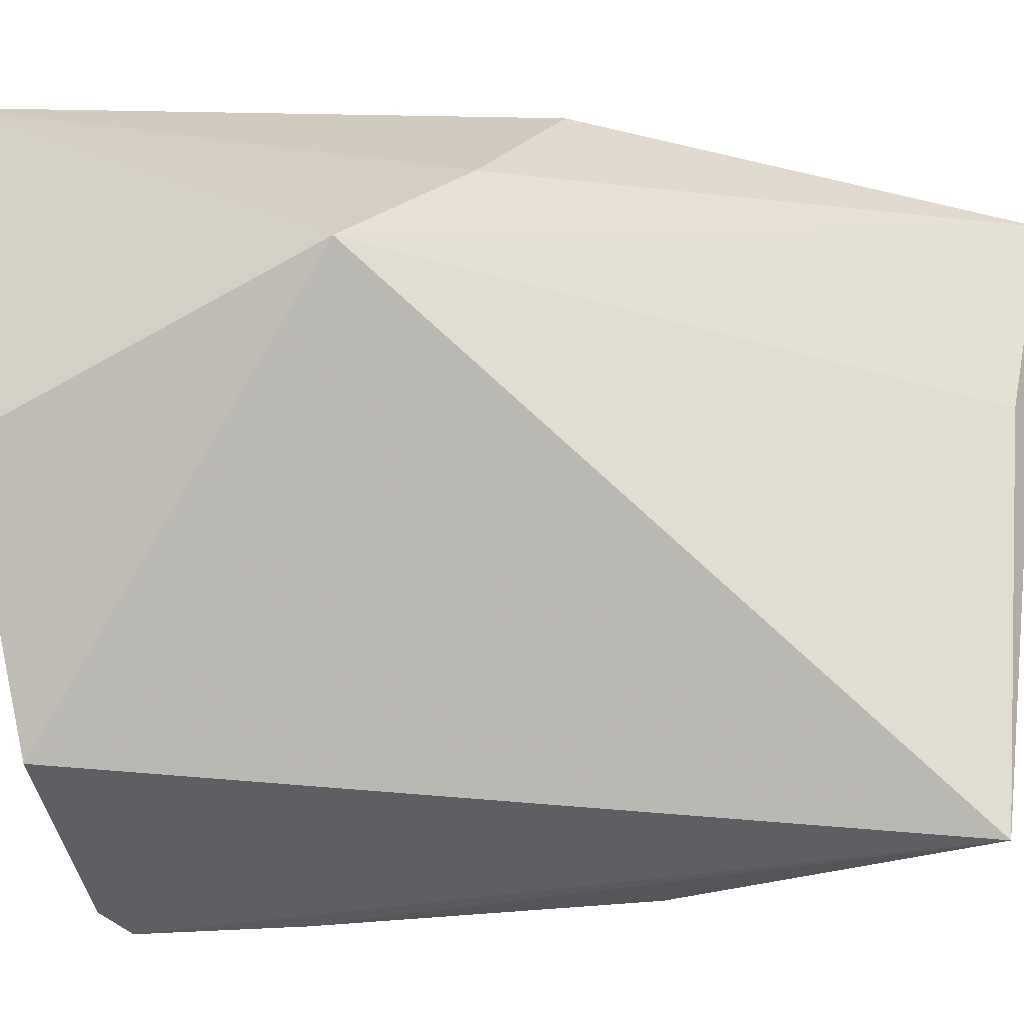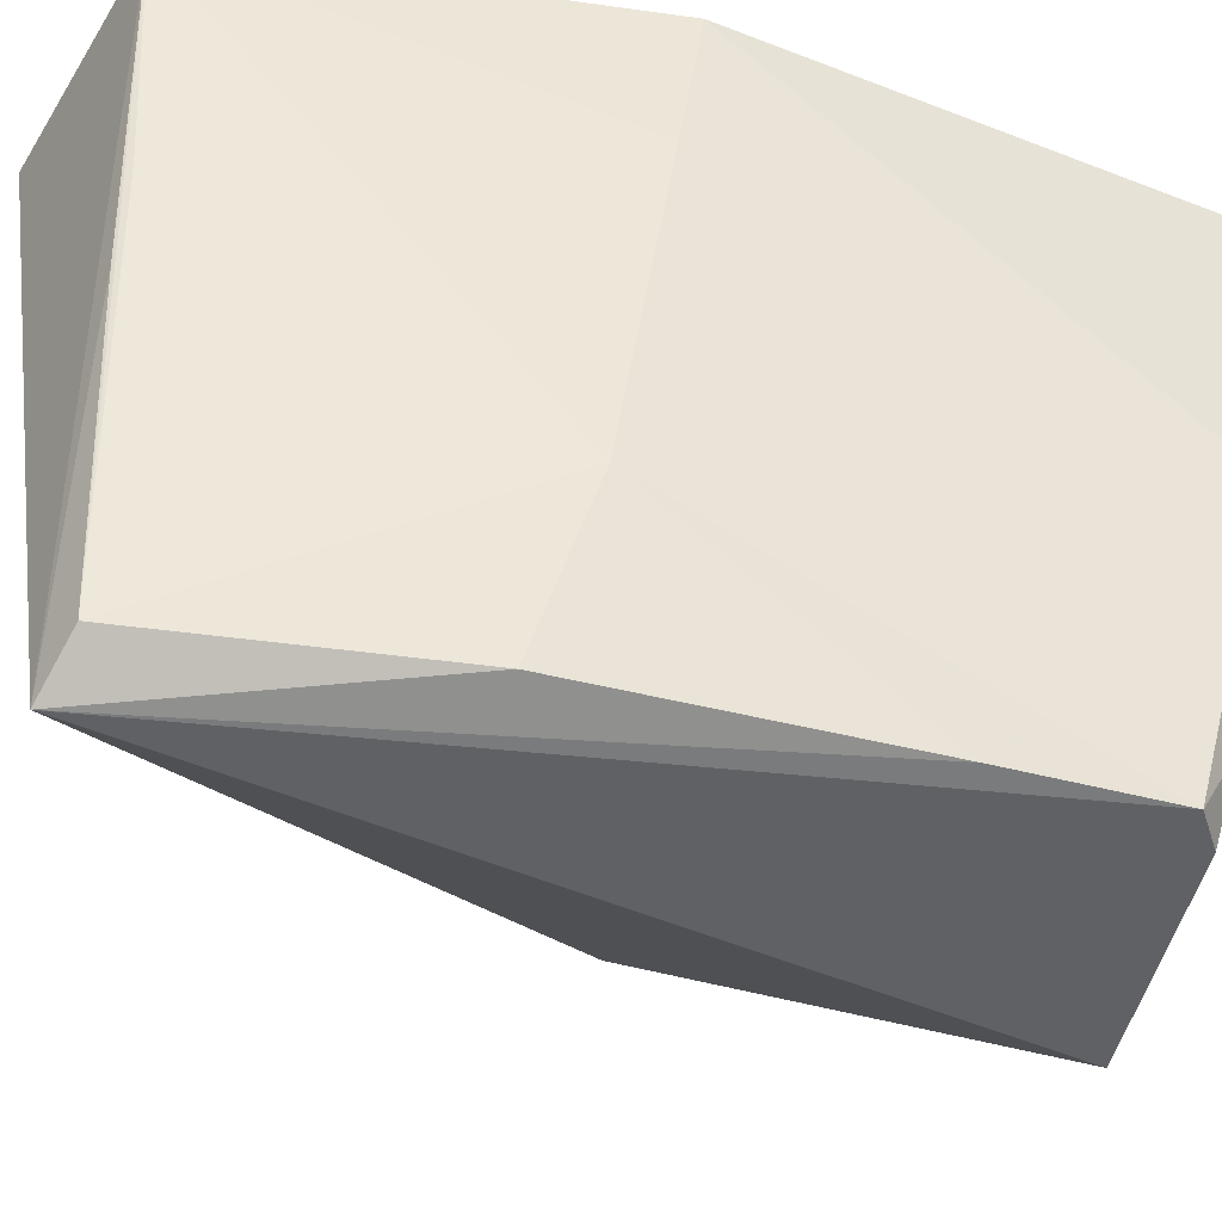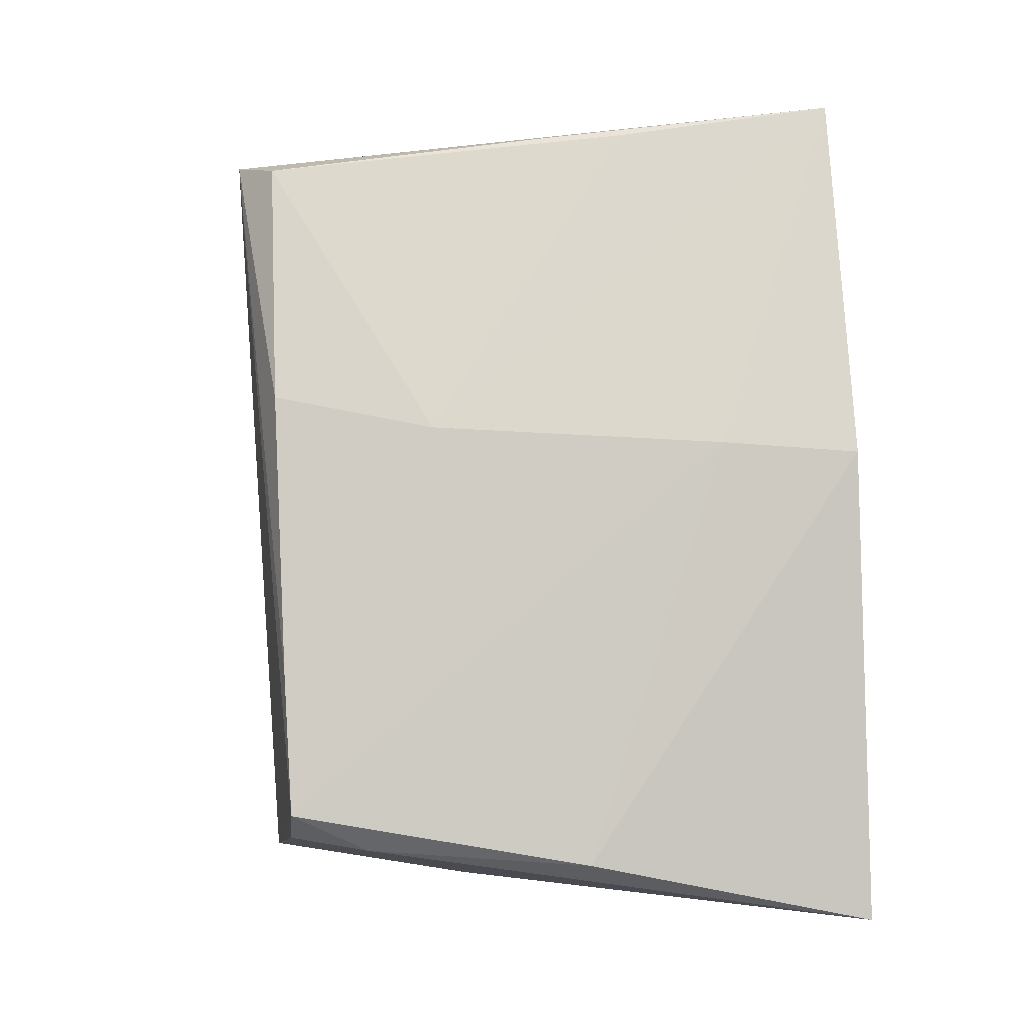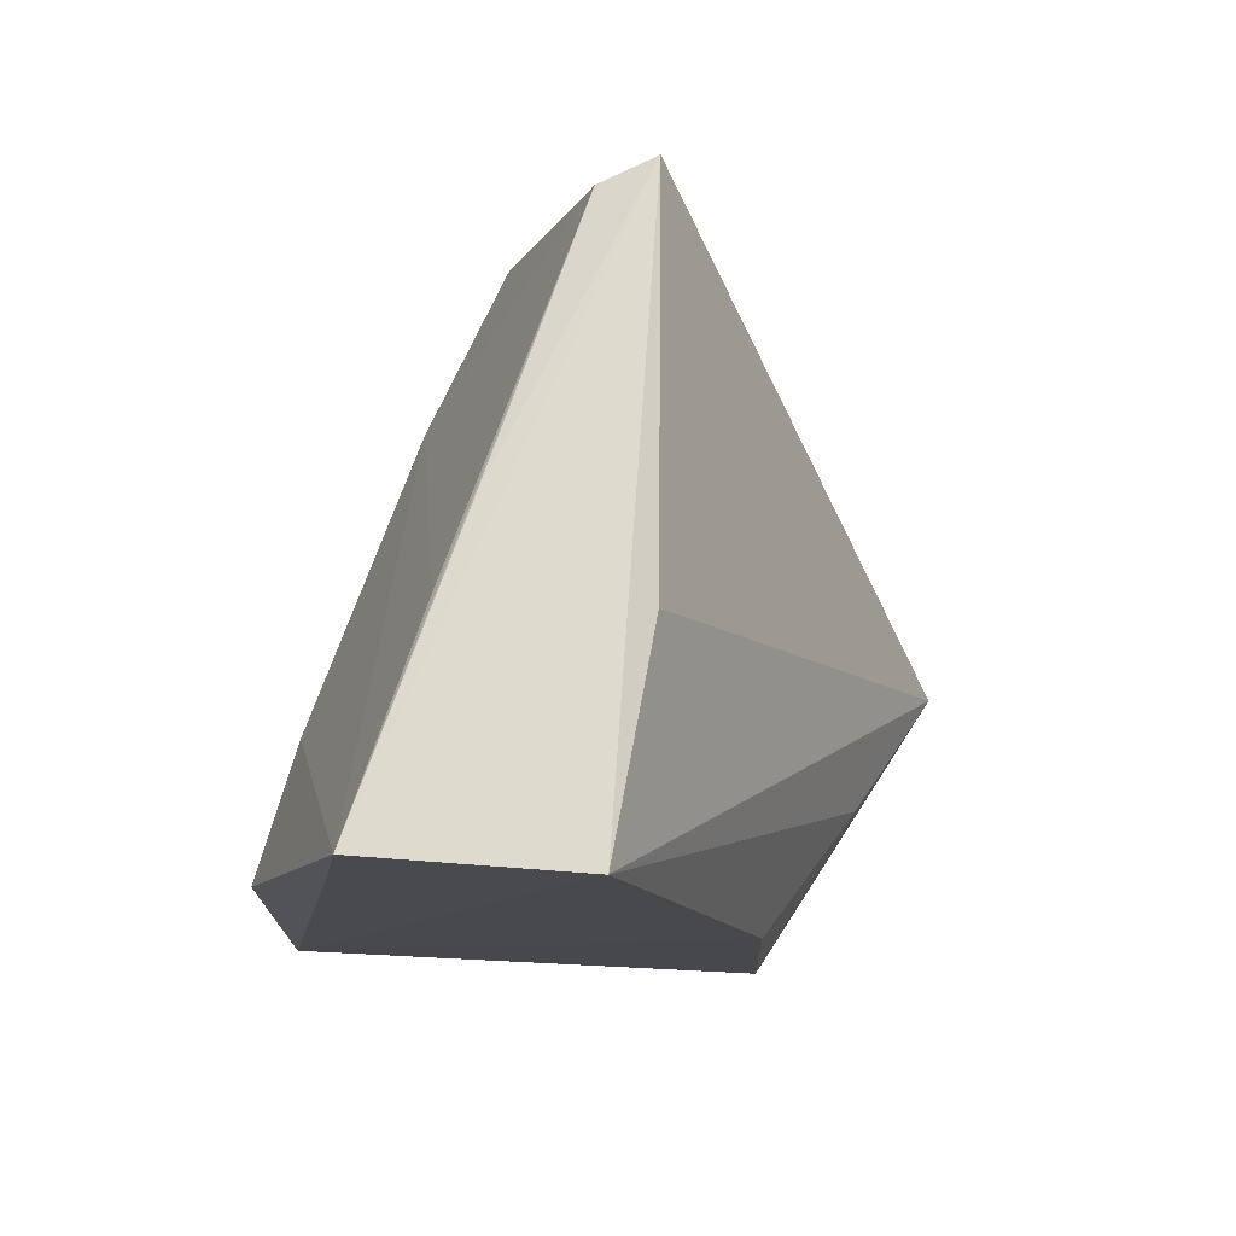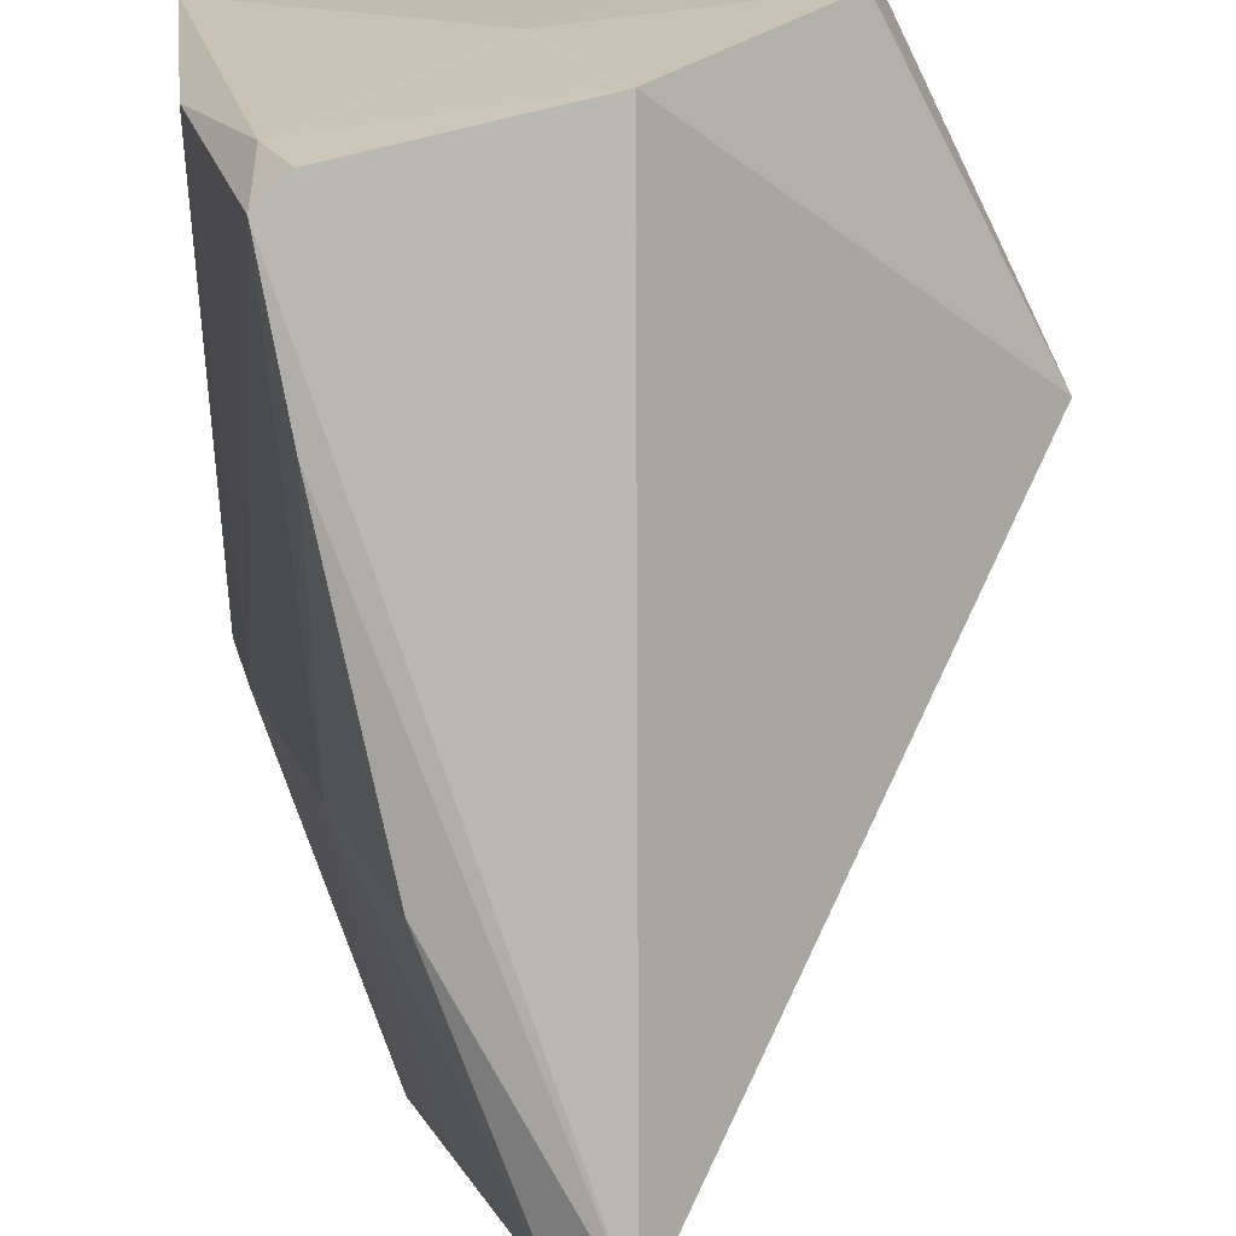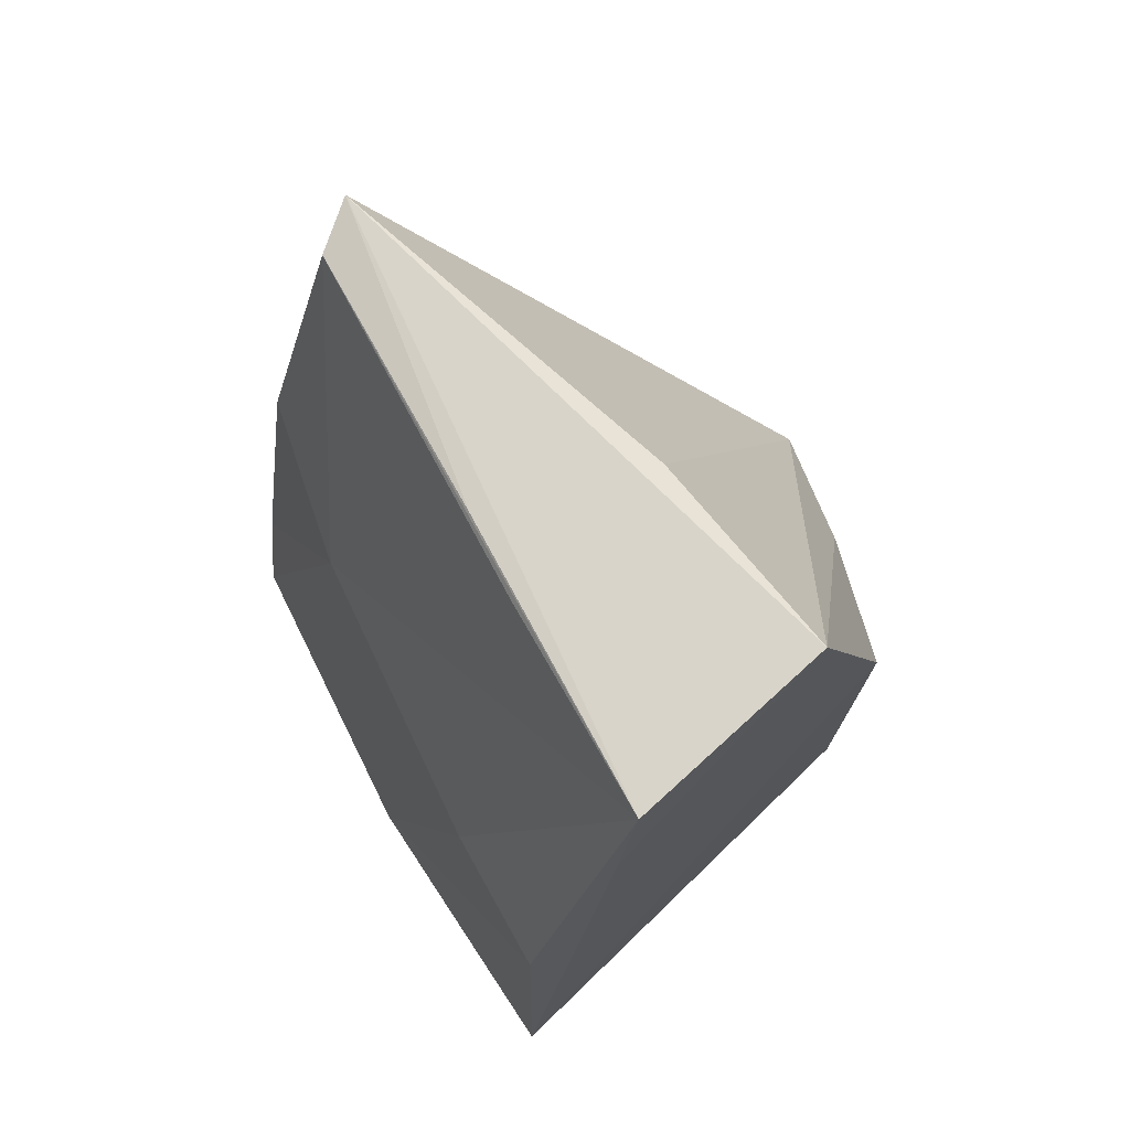
<metadata>
{"format":"obj","ext":"obj","renderer":"f3d","projection":"perspective","resolution":1024,"background":"white","views":[{"elev":-37.5,"azim":-91.1,"up":"+Y"},{"elev":-52.9,"azim":64.9,"up":"+Y"},{"elev":1.0,"azim":76.7,"up":"+Z"},{"elev":77.1,"azim":-173.5,"up":"+Z"},{"elev":-78.5,"azim":-178.1,"up":"+Y"},{"elev":73.0,"azim":139.7,"up":"+Z"}]}
</metadata>
<code>
v 0.03848 -0.0681 0.05728
v 0.04376 -0.07674 0.03561
v 0.04623 -0.06794 0.006244
v 0.01688 -0.07005 0.00367
v 0.02769 -0.1047 0.0536
v 0.01797 -0.06909 0.03355
v 0.04534 -0.06859 0.03503
v 0.03075 -0.1029 0.05316
v 0.03831 -0.1027 0.01137
v 0.0261 -0.06843 0.0585
v 0.009187 -0.08527 0.02284
v 0.04434 -0.08532 0.009966
v 0.03963 -0.06803 0.0491
v 0.03925 -0.09404 0.03652
v 0.03441 -0.08594 0.05529
v 0.03044 -0.09027 0.007325
v 0.03565 -0.1033 0.03843
v 0.01334 -0.07722 0.02911
v 0.02523 -0.08136 0.0558
v 0.02636 -0.102 0.009033
v 0.04002 -0.09824 0.01067
v 0.03582 -0.08091 0.05548
v 0.04004 -0.1029 0.01296
v 0.01738 -0.09031 0.006216
v 0.03871 -0.1032 0.0215
f 6 3 4
f 7 1 2
f 10 3 6
f 10 5 1
f 12 7 2
f 12 3 7
f 13 7 3
f 13 1 7
f 13 10 1
f 13 3 10
f 14 2 1
f 15 8 1
f 15 1 5
f 15 5 8
f 16 4 3
f 17 8 5
f 17 14 8
f 18 6 4
f 18 4 11
f 18 11 10
f 18 10 6
f 19 11 5
f 19 5 10
f 19 10 11
f 20 5 11
f 21 3 12
f 21 16 3
f 21 20 16
f 21 9 20
f 22 14 1
f 22 1 8
f 22 8 14
f 23 12 2
f 23 2 14
f 23 21 12
f 23 9 21
f 23 20 9
f 23 5 20
f 24 20 11
f 24 11 4
f 24 4 16
f 24 16 20
f 25 23 14
f 25 14 17
f 25 17 5
f 25 5 23

</code>
